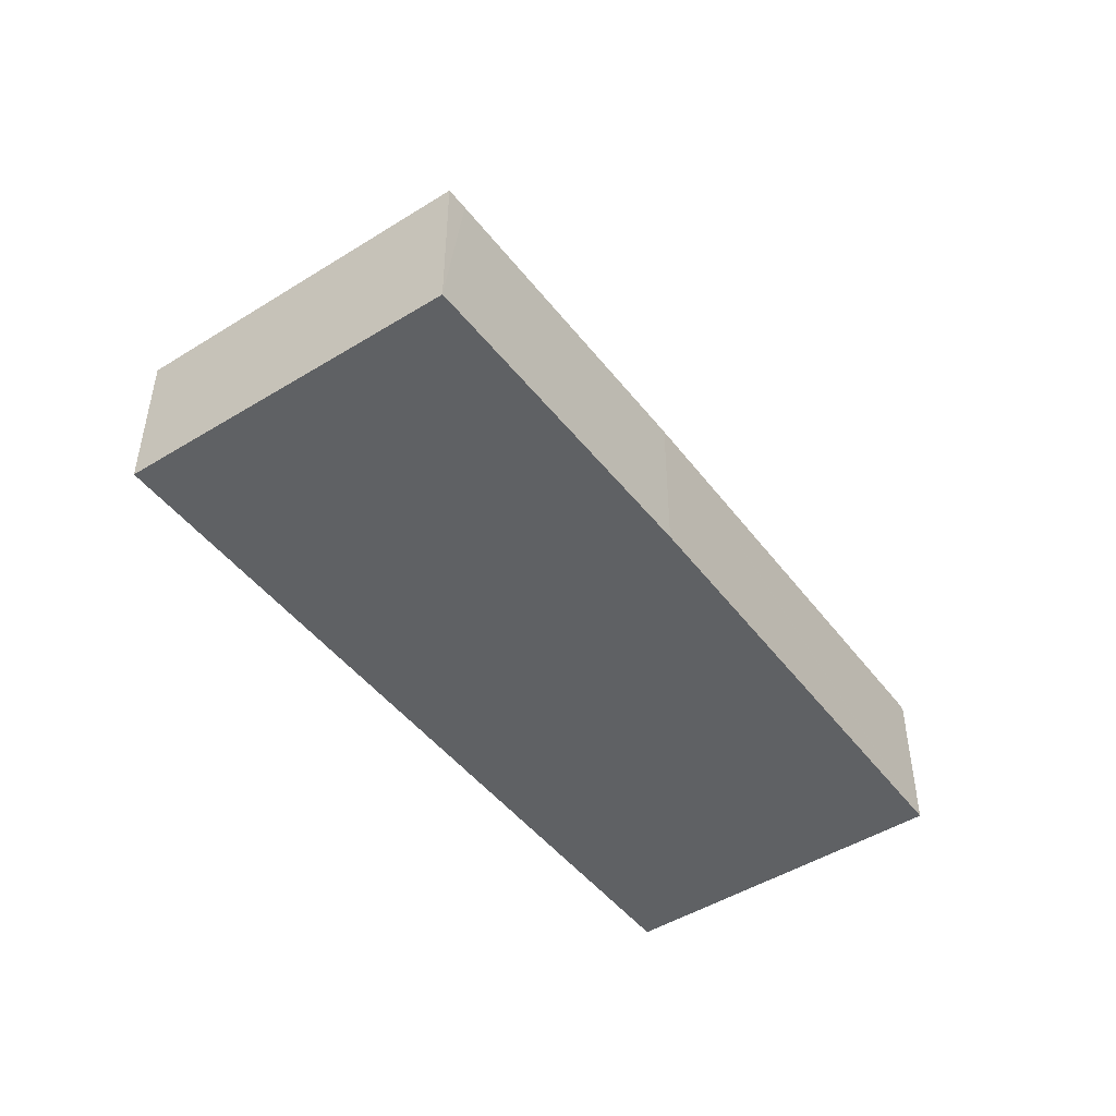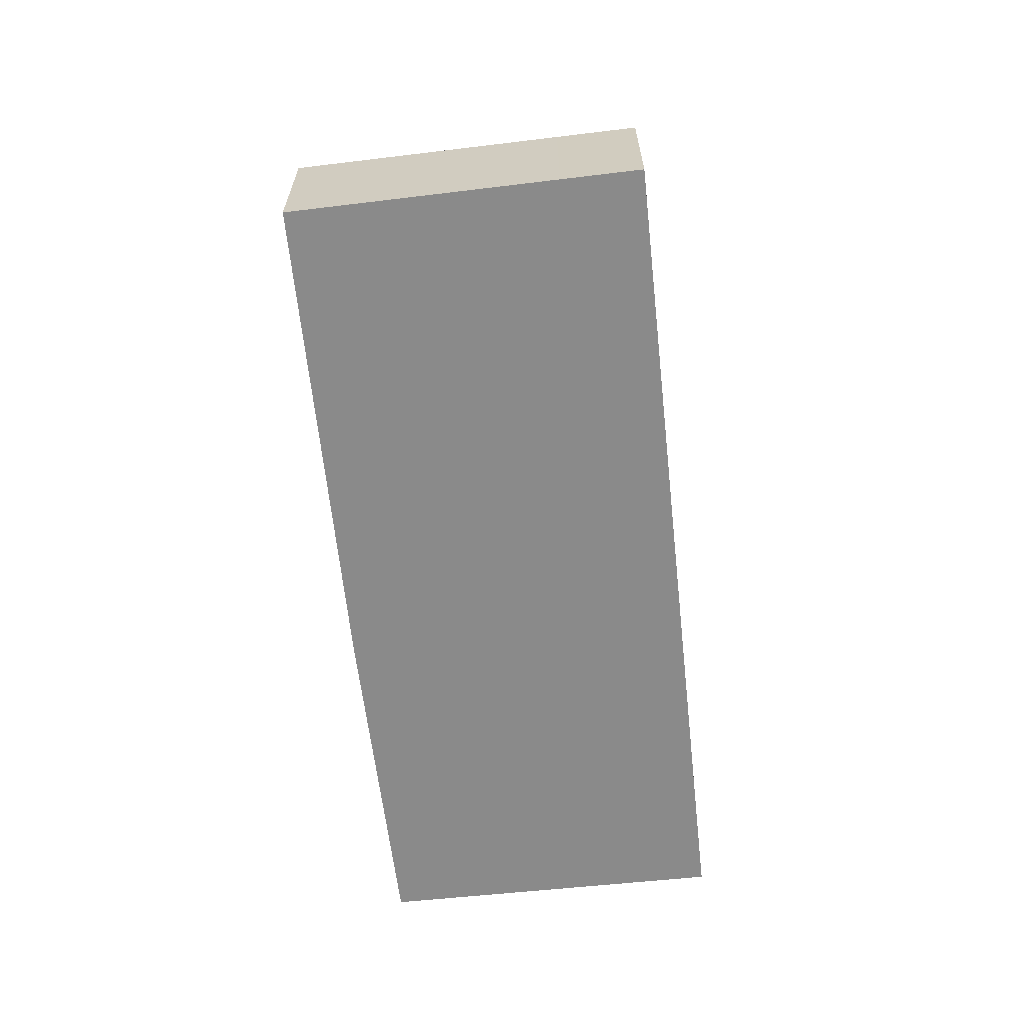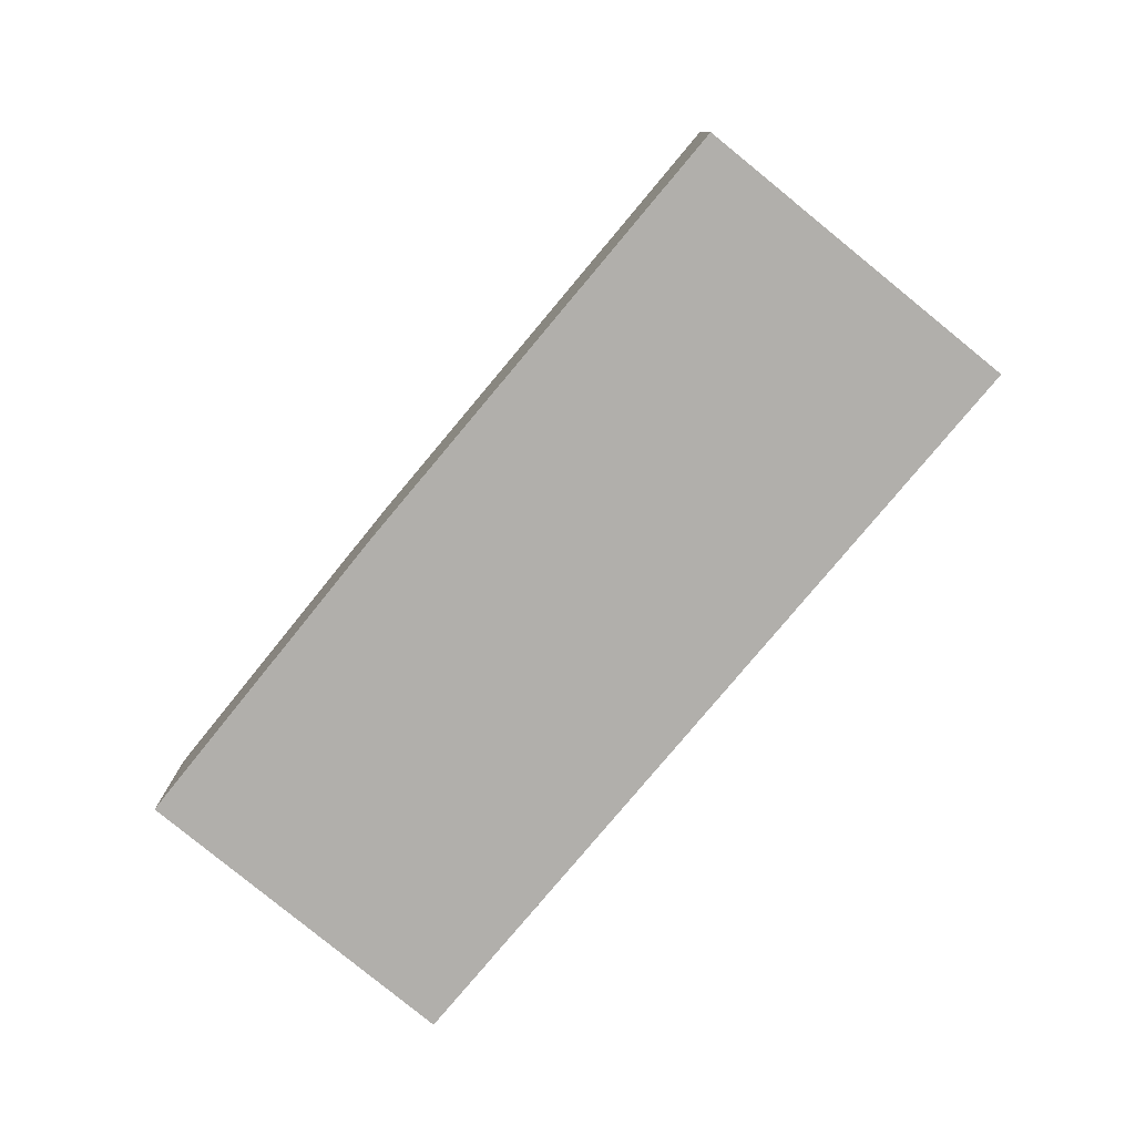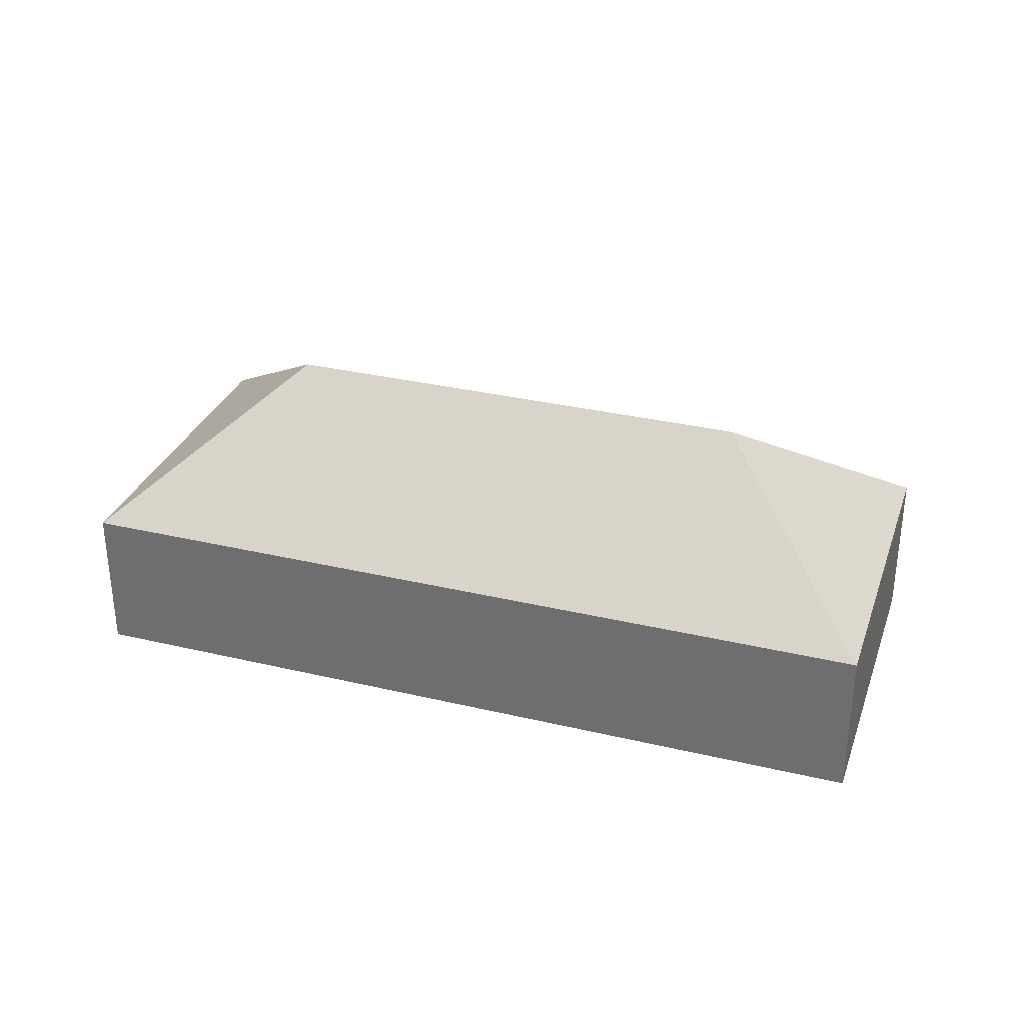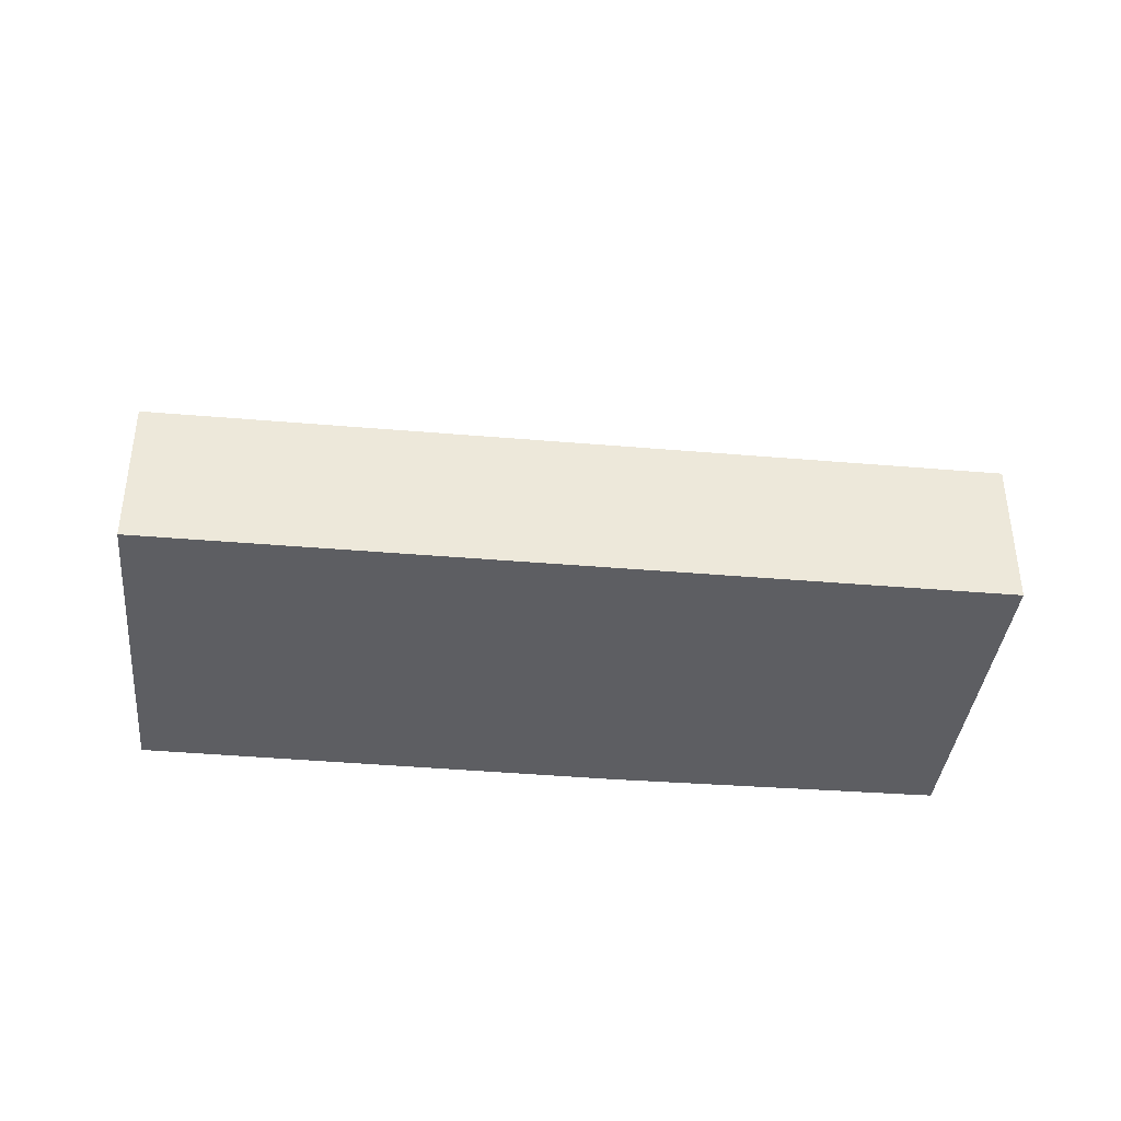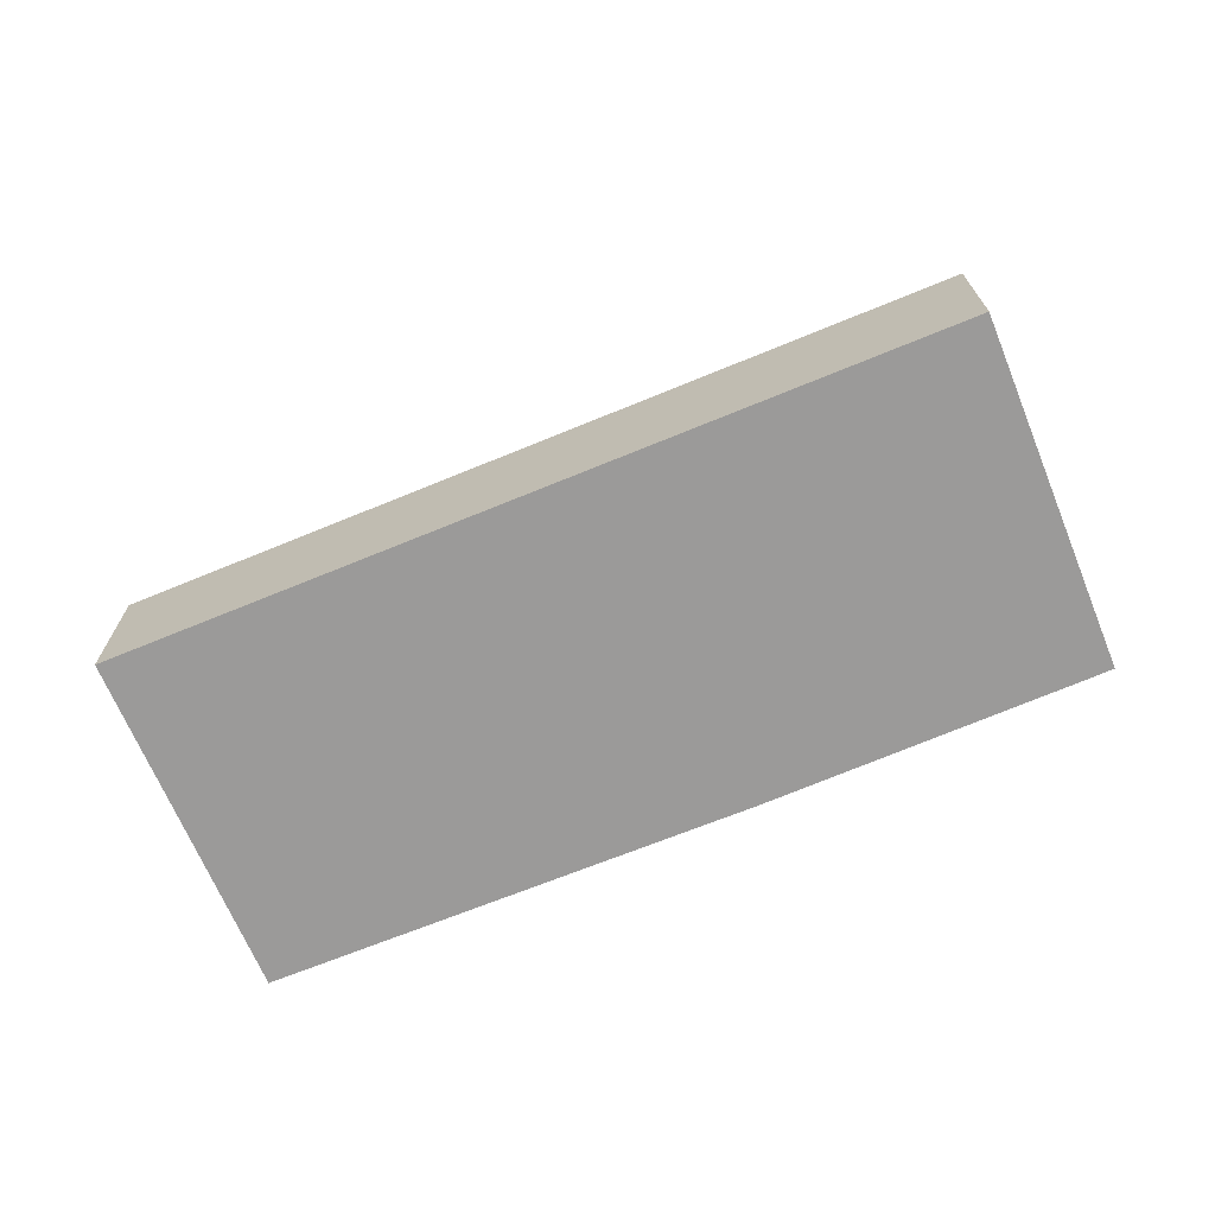
<metadata>
{"format":"obj","ext":"obj","renderer":"f3d","projection":"perspective","resolution":1024,"background":"white","views":[{"elev":-46.6,"azim":141.5,"up":"+Y"},{"elev":-63.6,"azim":-67.4,"up":"+Y"},{"elev":-78.1,"azim":-113.3,"up":"+Y"},{"elev":32.2,"azim":34.6,"up":"+Y"},{"elev":-39.0,"azim":10.2,"up":"+Y"},{"elev":-69.5,"azim":38.7,"up":"+Y"}]}
</metadata>
<code>
v  25.91 11.08 -0.712
v  34.2 5.75 3.865
v  30.42 5.923 -8.84
v  34.17 5.776 3.874
v  29.6 5.908 -8.621
v  17.9 5.777 -5.367
v  8.226 11.08 4.466
v  0.118 5.874 -0.035
v  0 5.776 3.537e-16
v  1.359 5.776 4.867
v  2.756 5.777 9.87
v  3.582 5.776 12.83
v  3.243 5.776 11.62
v  0 0 0
v  0.118 2.143e-18 -0.035
v  17.9 3.286e-16 -5.367
v  30.42 5.413e-16 -8.84
v  29.6 5.279e-16 -8.621
v  1.359 -2.98e-16 4.867
v  2.756 -6.044e-16 9.87
v  3.582 -7.856e-16 12.83
v  3.243 -7.112e-16 11.62
v  34.17 -2.372e-16 3.874
v  34.2 -2.367e-16 3.865
g defaultobject
f 1 2 3
f 2 1 4
f 5 1 3
f 1 5 6
f 1 6 7
f 7 6 8
f 9 7 8
f 7 9 10
f 7 10 11
f 7 11 12
f 12 11 13
f 1 12 4
f 12 1 7
f 8 14 9
f 14 8 6
f 14 6 15
f 15 6 16
f 17 5 3
f 5 17 6
f 6 17 16
f 16 17 18
f 14 10 9
f 10 14 19
f 10 19 11
f 11 19 20
f 11 20 13
f 13 20 12
f 12 20 21
f 21 20 22
f 21 4 12
f 4 21 23
f 4 23 2
f 2 23 24
f 2 17 3
f 17 2 24
f 23 17 24
f 17 23 21
f 17 21 18
f 18 21 16
f 16 21 15
f 15 21 22
f 15 22 20
f 15 20 19
f 15 19 14

</code>
